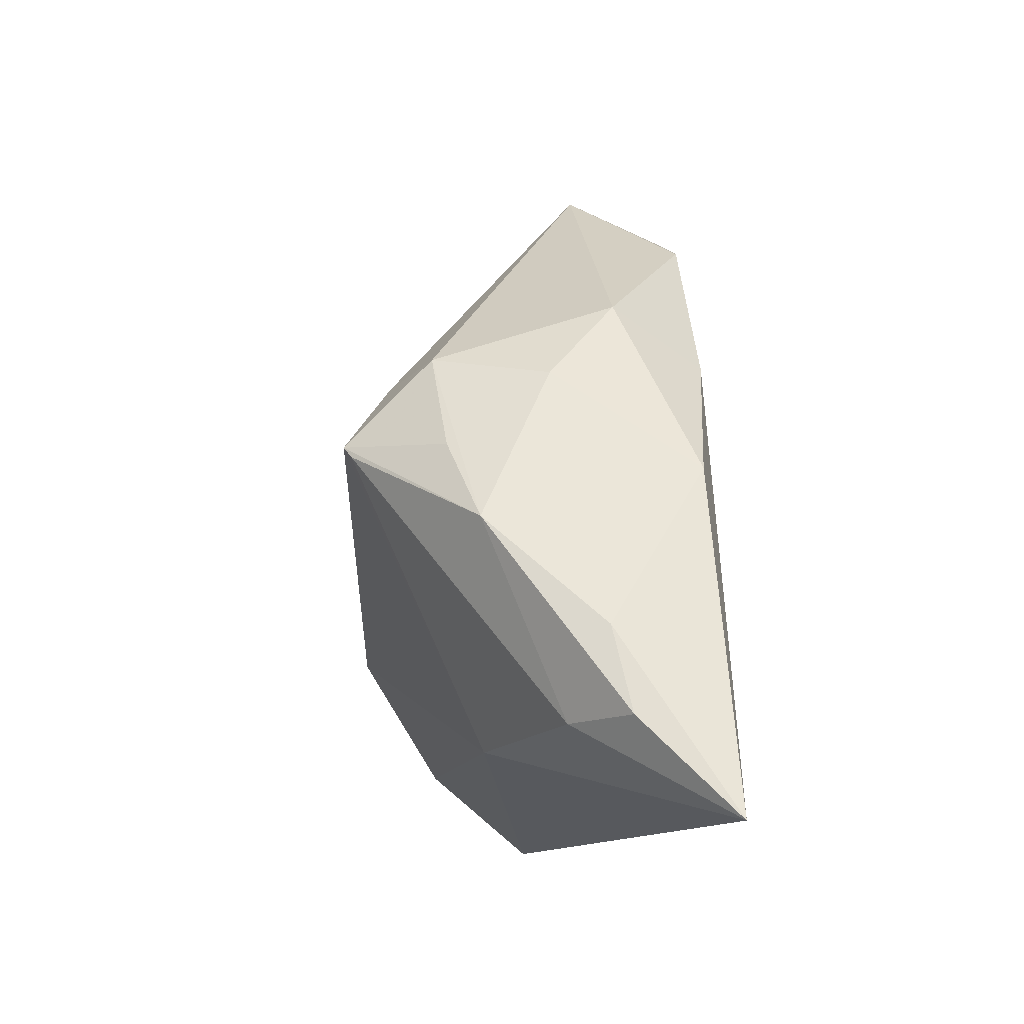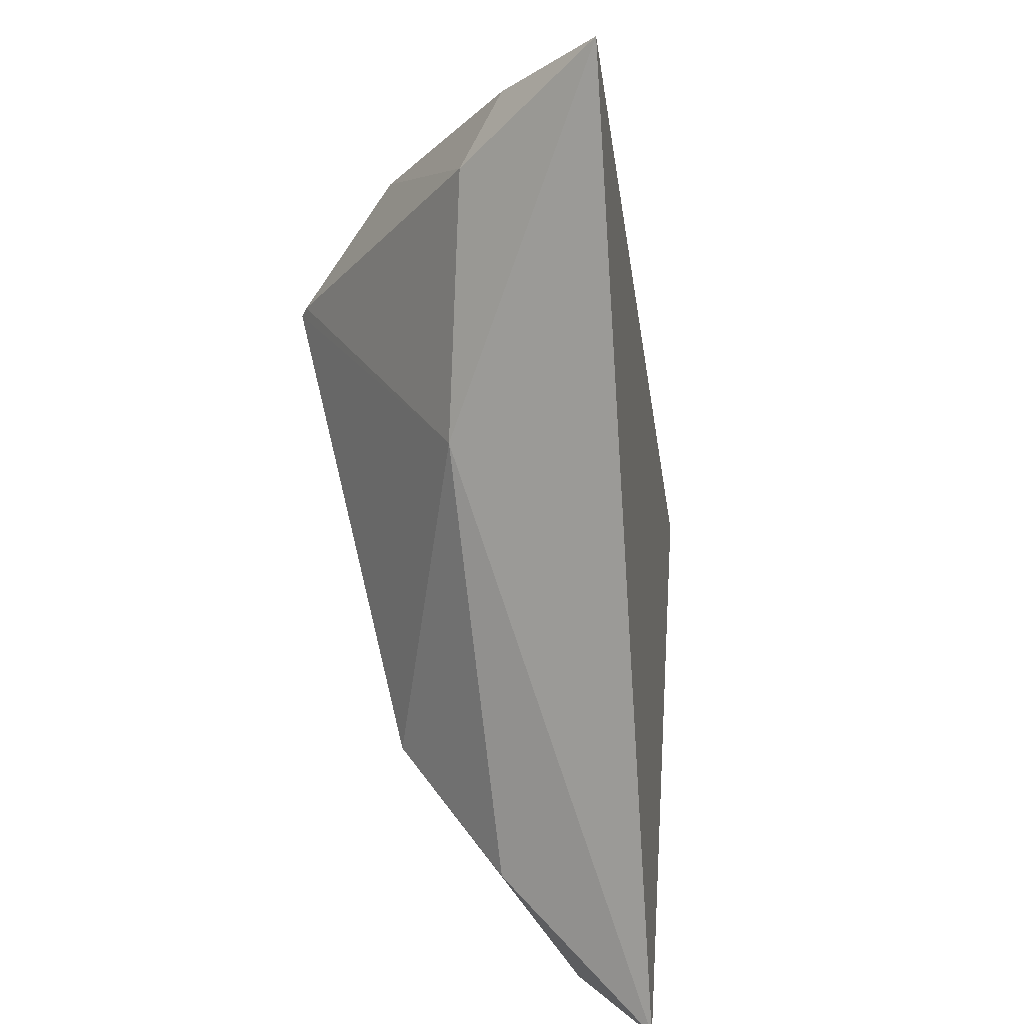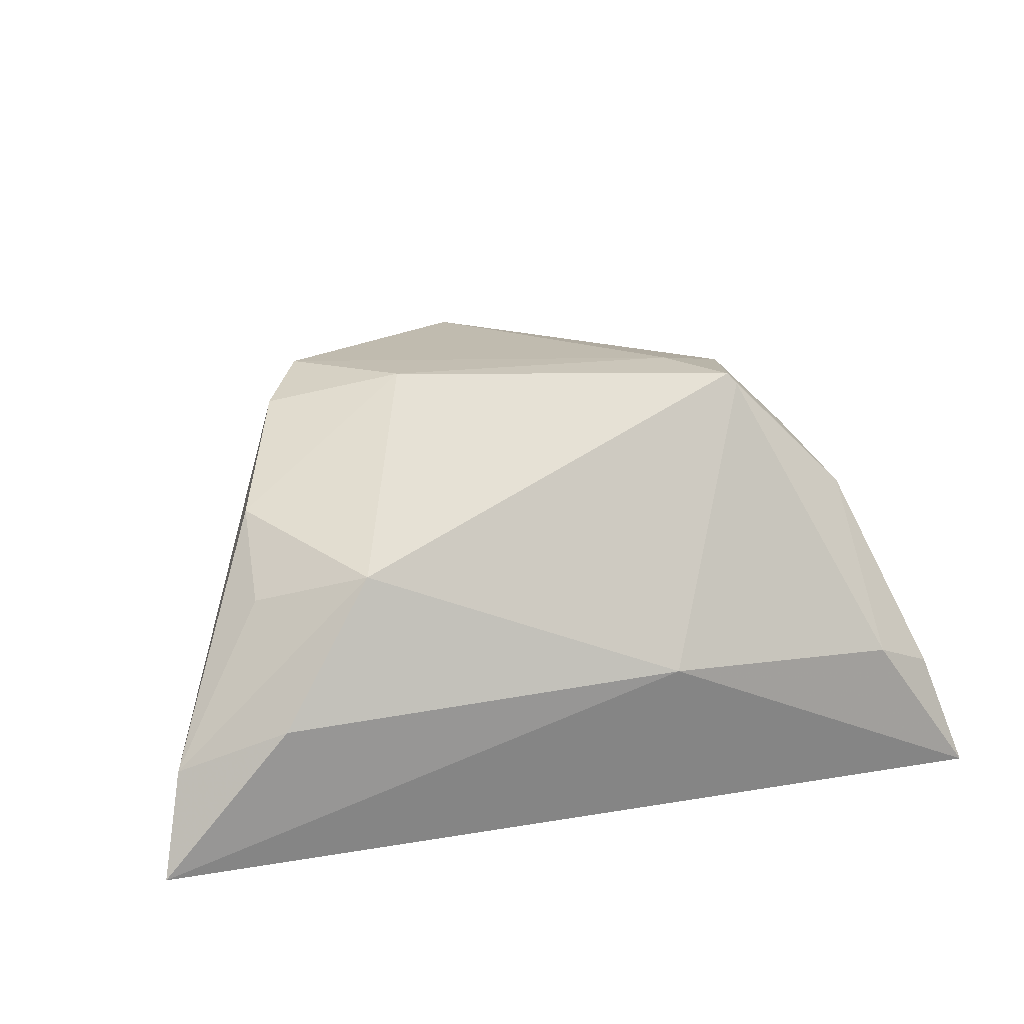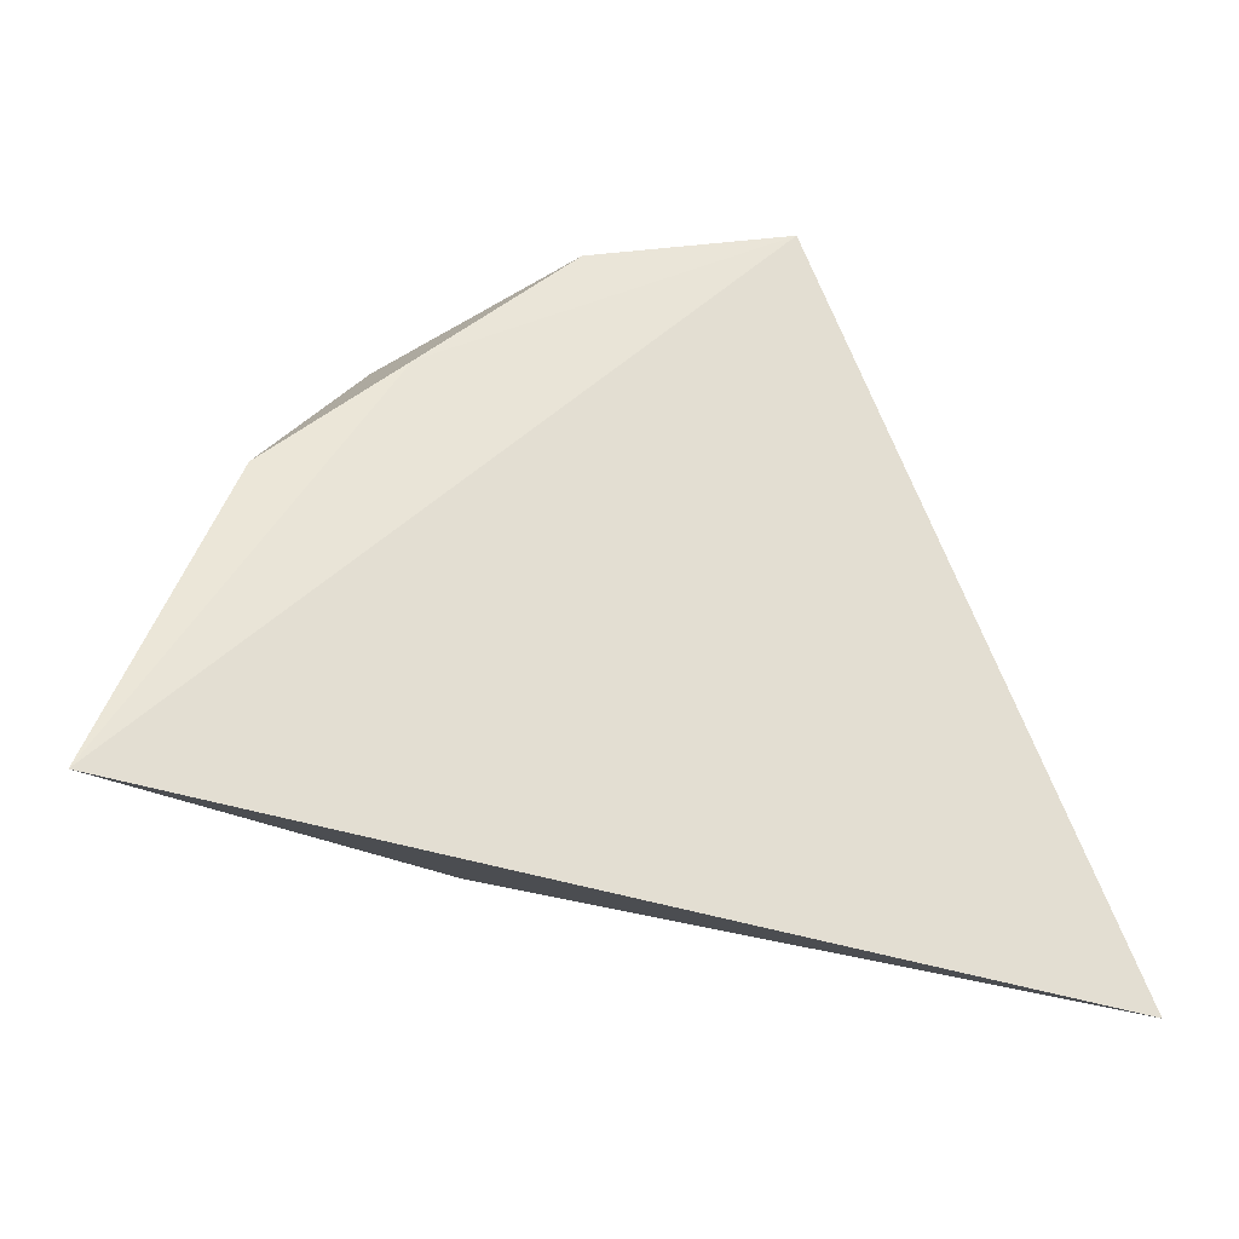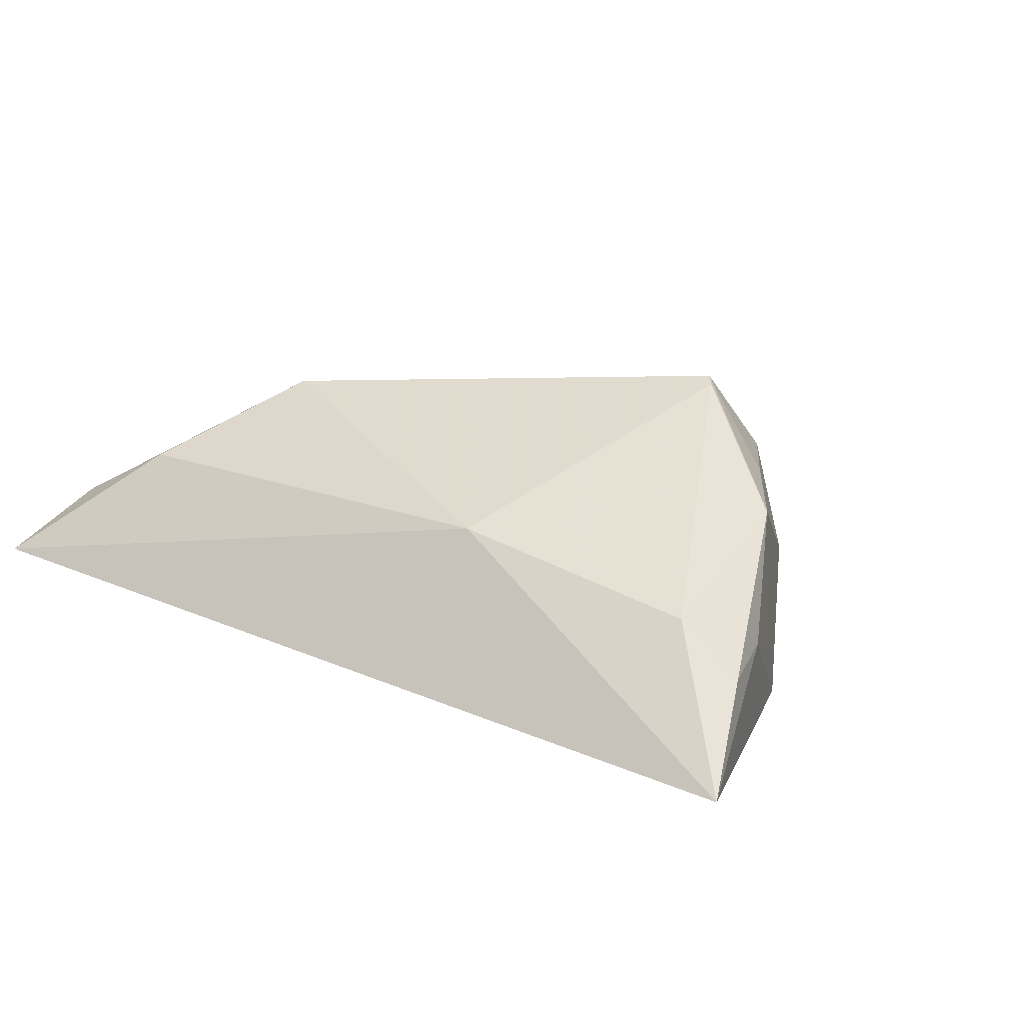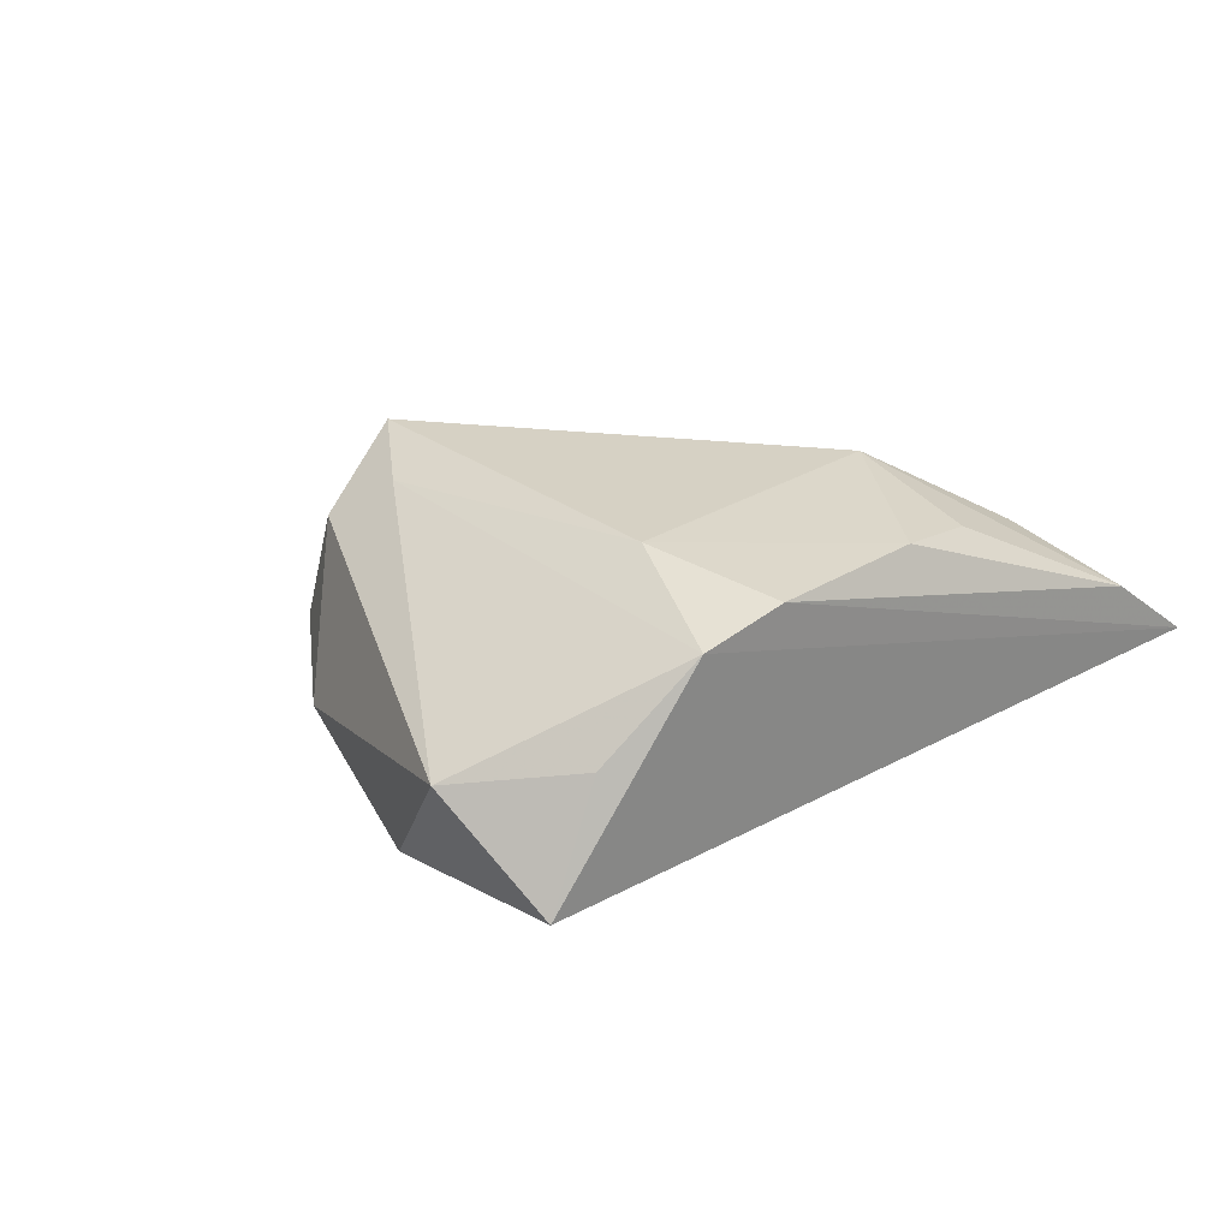
<metadata>
{"format":"obj","ext":"obj","renderer":"f3d","projection":"perspective","resolution":1024,"background":"white","views":[{"elev":-10.7,"azim":87.1,"up":"+Y"},{"elev":-79.7,"azim":102.1,"up":"+Y"},{"elev":56.5,"azim":-13.3,"up":"+Z"},{"elev":-36.4,"azim":164.3,"up":"+Y"},{"elev":10.0,"azim":33.9,"up":"+Z"},{"elev":15.6,"azim":-151.7,"up":"+Z"}]}
</metadata>
<code>
v 0.04345 -0.004267 0.008569
v -0.0393 0.004817 0.01606
v -0.03954 -0.02793 0.01209
v 0.02275 0.01505 0.01887
v 0.03626 0.01409 0.0003193
v 0.01342 -0.02819 0.006986
v 0.03119 0.01667 0.01392
v 0.008223 0.03744 -0.0182
v 0.04894 -0.01702 -0.005319
v -0.002918 0.04777 -0.00521
v -0.033 0.02461 0.01321
v -0.01461 0.02228 0.01713
v 0.03753 0.005176 0.01224
v 0.03003 0.005107 0.0233
v 0.04177 0.001754 -0.01666
v -0.05446 -0.02684 0.005672
v -0.04031 -0.009192 0.01525
v 0.05141 -0.02697 -0.007491
v 0.04398 -0.02738 -0.0009621
v 0.02897 0.02412 -0.00778
v 0.02635 0.01719 -0.01868
v -0.0587 -0.03825 -0.001842
v -0.01682 0.04677 -0.01868
v 0.02903 0.006433 0.02423
v -0.01961 0.04187 -0.002781
v 0.05487 -0.03825 -0.01868
v -0.02549 -0.01323 0.022
v -0.02811 0.03407 0.00927
f 26 22 23
f 6 22 26
f 22 11 28
f 28 23 22
f 19 6 26
f 7 20 10
f 26 23 21
f 8 23 10
f 10 20 8
f 8 21 23
f 20 21 8
f 17 2 16
f 16 11 22
f 16 2 11
f 27 6 24
f 27 2 17
f 17 16 27
f 12 28 11
f 12 27 24
f 11 2 12
f 2 27 12
f 10 23 25
f 25 28 10
f 23 28 25
f 24 6 14
f 6 19 14
f 14 1 24
f 19 1 14
f 26 21 15
f 15 21 20
f 4 7 10
f 24 7 4
f 4 12 24
f 10 28 4
f 28 12 4
f 24 1 13
f 13 7 24
f 1 7 13
f 20 7 5
f 5 7 1
f 5 15 20
f 1 15 5
f 22 6 3
f 6 27 3
f 3 16 22
f 3 27 16
f 26 15 9
f 9 15 1
f 26 9 18
f 18 9 1
f 18 19 26
f 18 1 19

</code>
